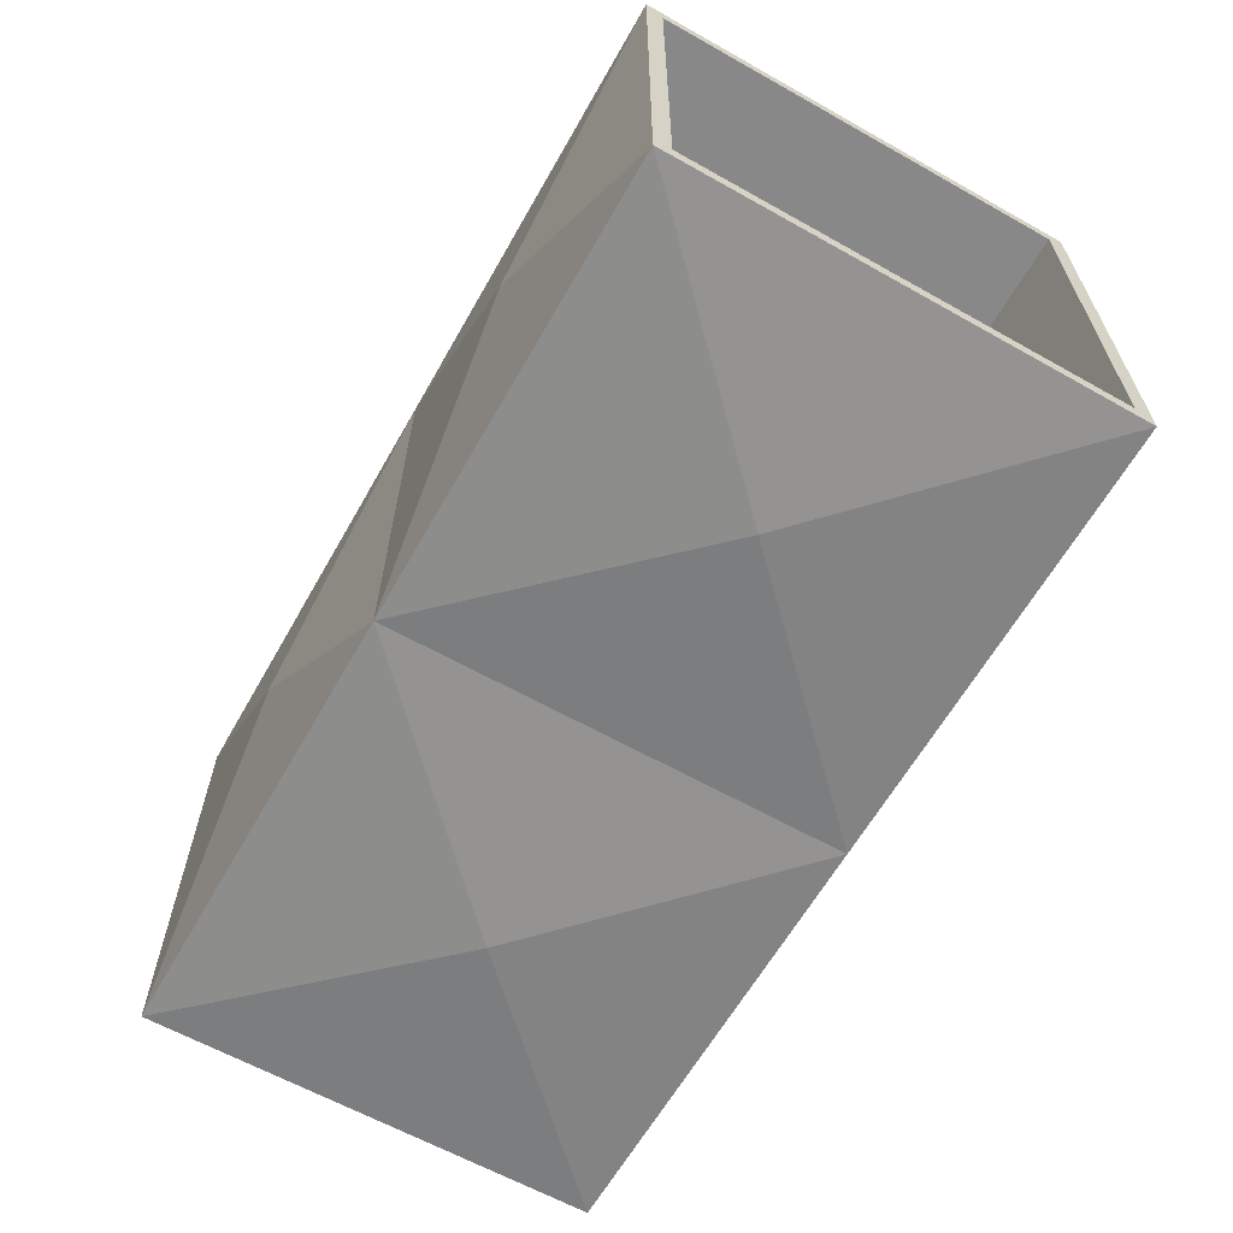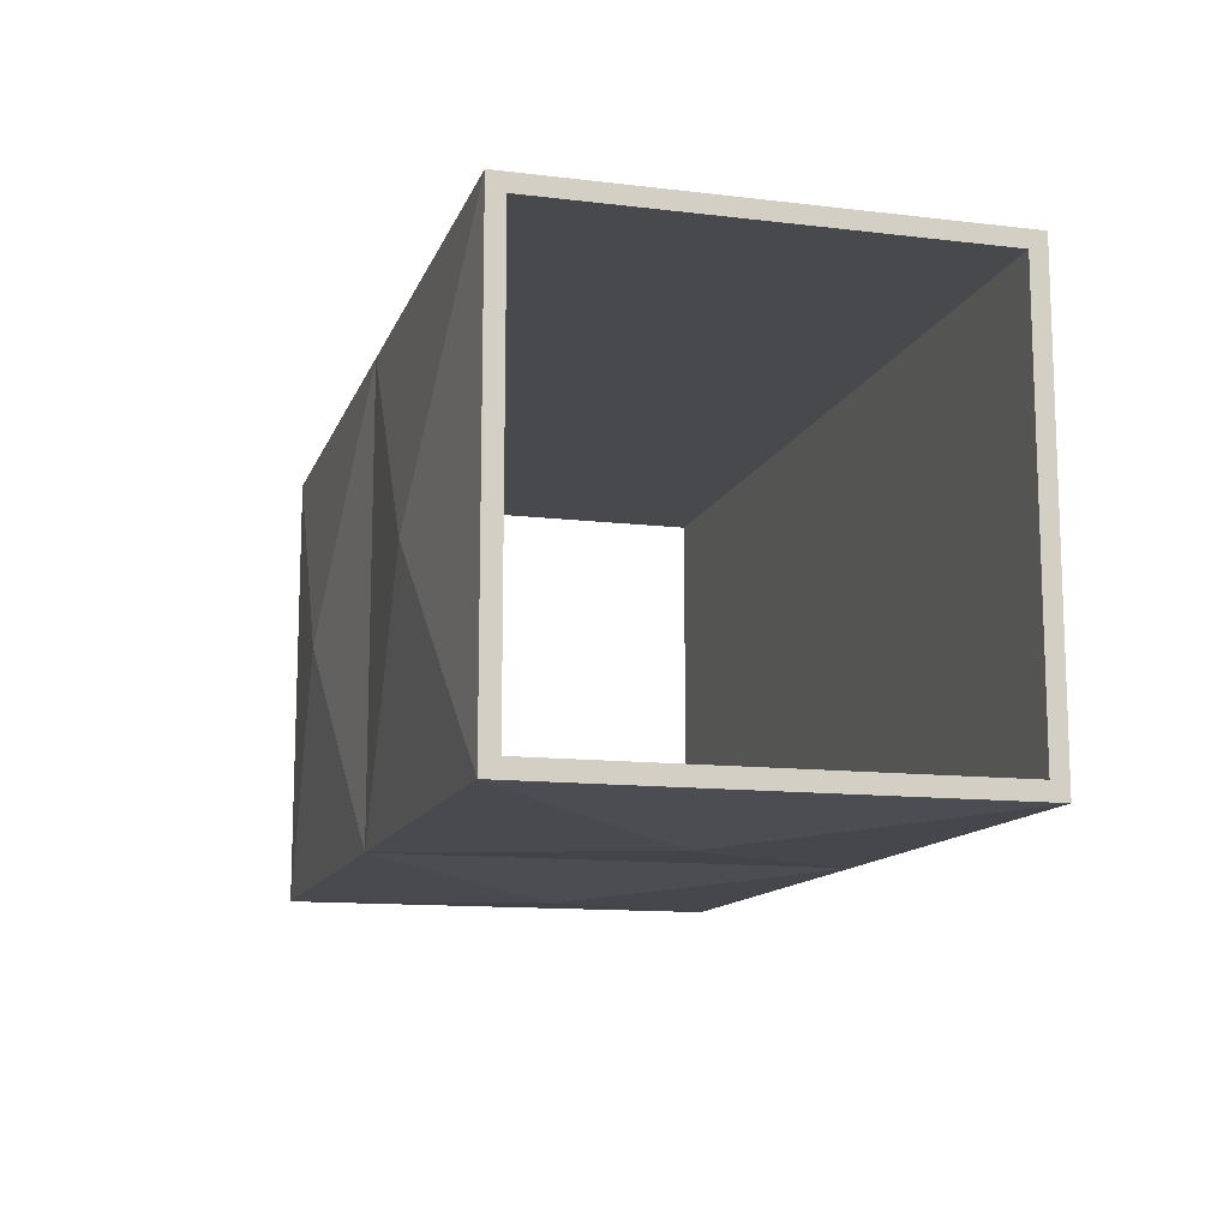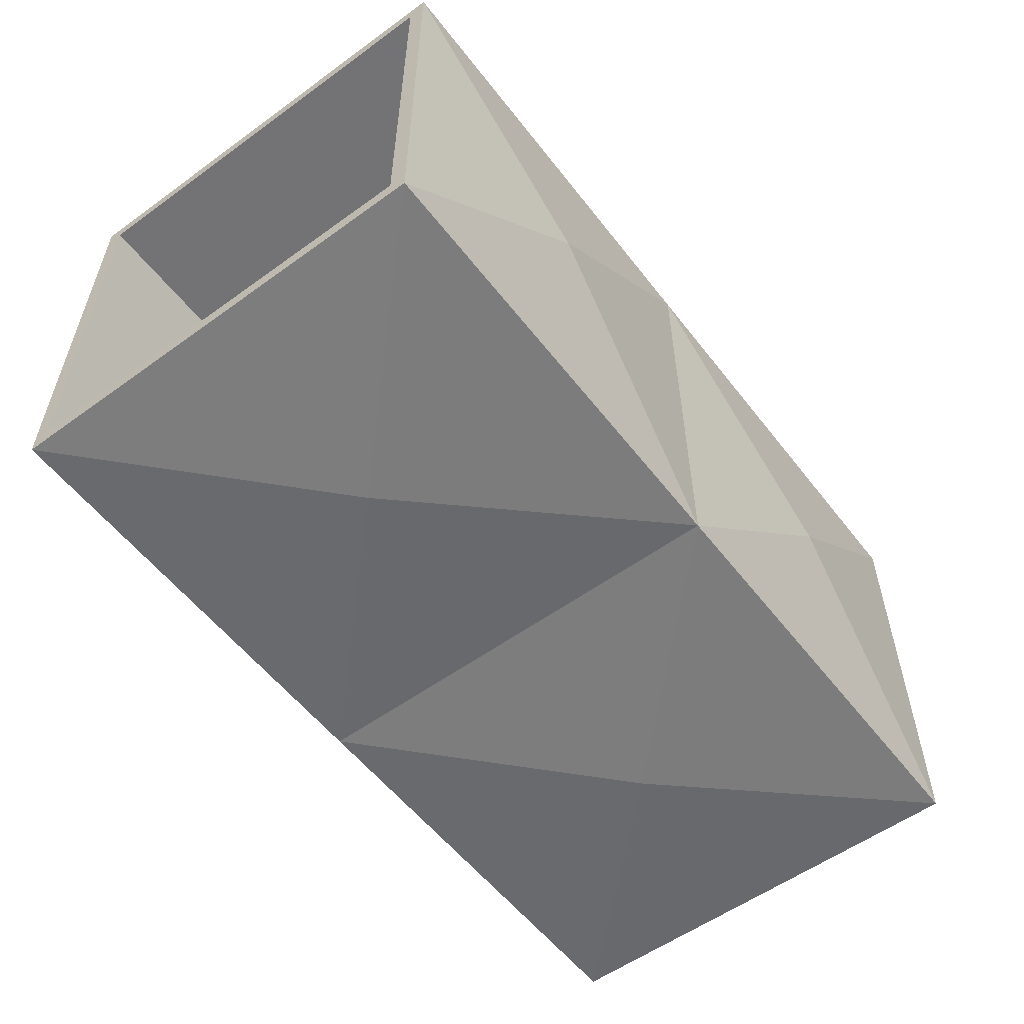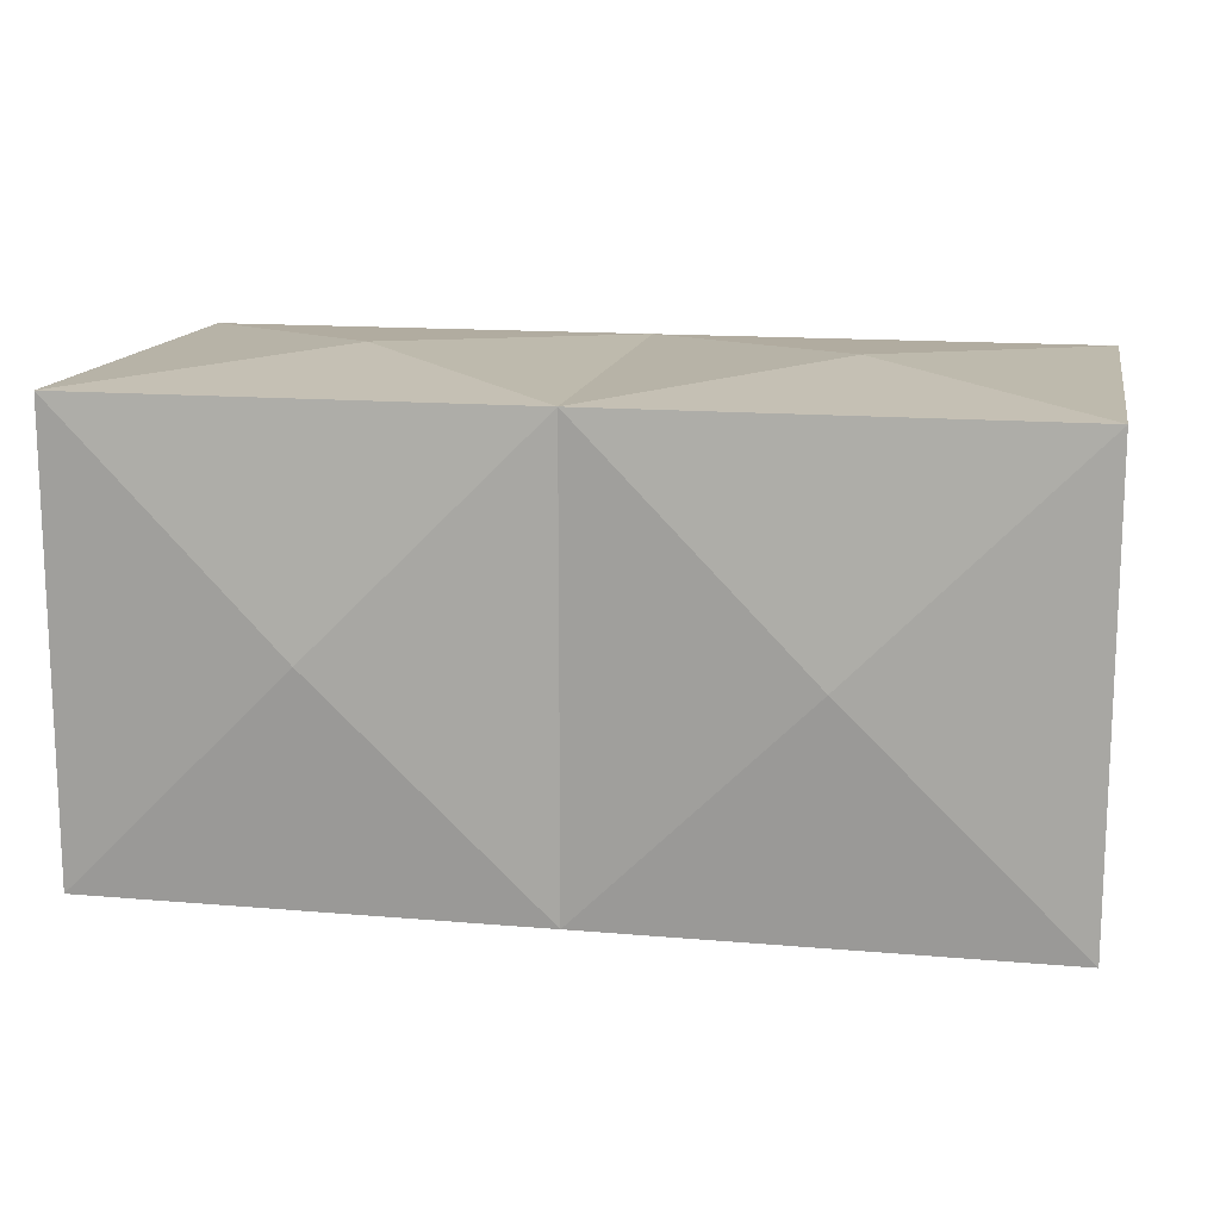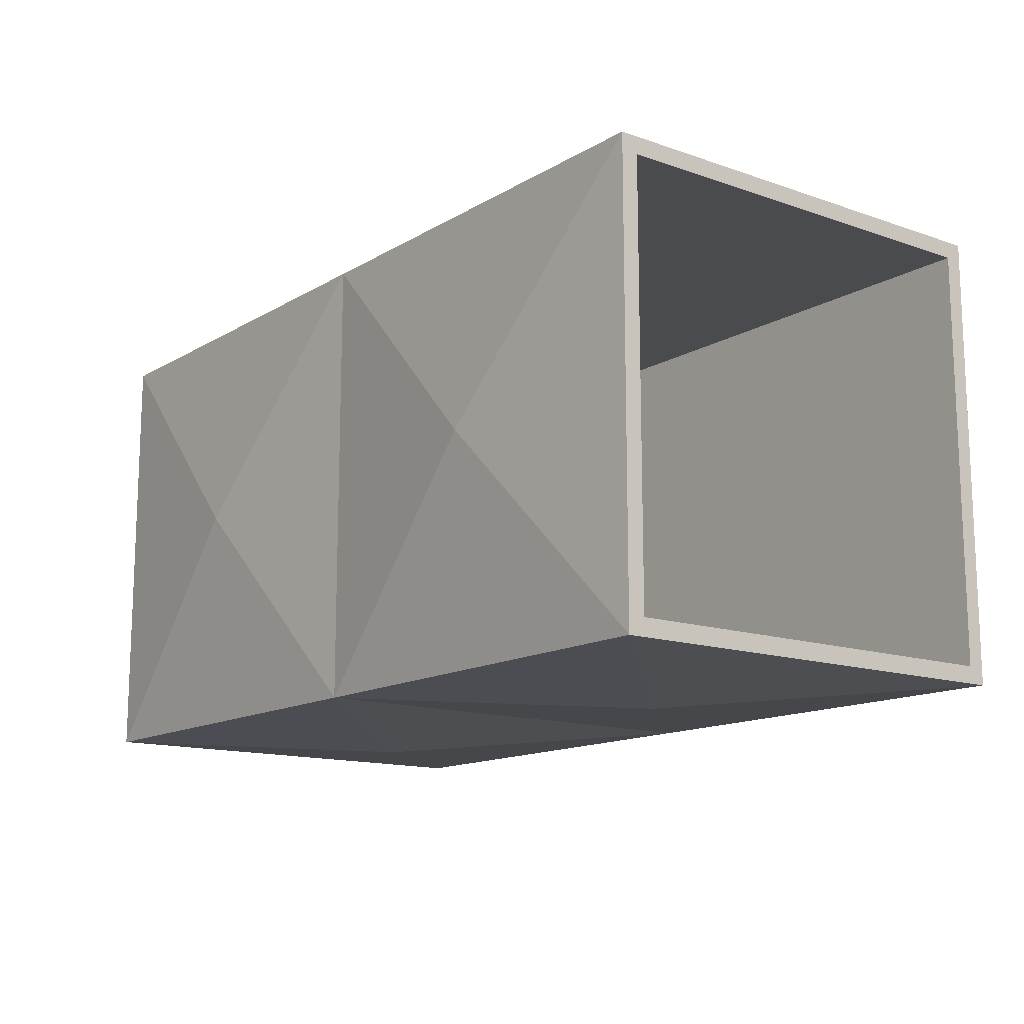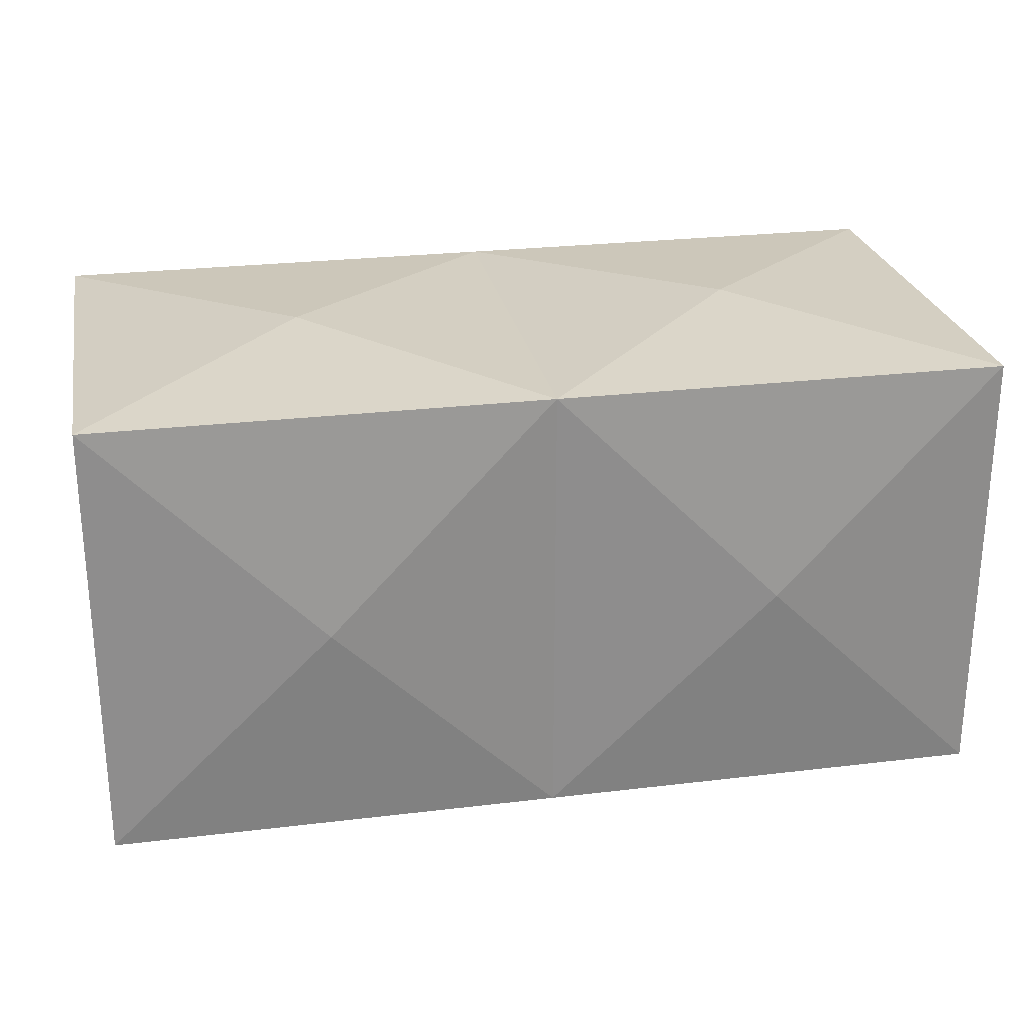
<metadata>
{"format":"obj","ext":"obj","renderer":"f3d","projection":"perspective","resolution":1024,"background":"white","views":[{"elev":-62.9,"azim":60.4,"up":"+Y"},{"elev":-12.4,"azim":74.3,"up":"+Y"},{"elev":-56.0,"azim":-52.8,"up":"+Z"},{"elev":14.2,"azim":10.8,"up":"+Y"},{"elev":-13.7,"azim":-127.7,"up":"+Z"},{"elev":25.7,"azim":-10.9,"up":"+Z"}]}
</metadata>
<code>
g mesh
v -4 -1.85 1.85
v -4 1.85 1.85
v -4 -1.85 -1.85
v -4 1.85 -1.85
v 4 -1.85 1.85
v 4 1.85 1.85
v 4 -1.85 -1.85
v 4 1.85 -1.85
v -4 -2 -2
v -4 -2 2
v -4 2 2
v -4 2 -2
v 4 2 -2
v 4 -2 -2
v 4 -2 2
v 4 2 2
v 0 -2 -2
v 0 2 -2
v 0 -2 2
v 0 2 2
v 0 -1.85 1.85
v 0 1.85 1.85
v 0 1.85 -1.85
v 0 -1.85 -1.85
v 2 0 2.15
v -2 0 2.15
v -2 2.15 0
v 2 2.15 0
v 2 0 -2.15
v -2 0 -2.15
v -2 -2.15 0
v 2 -2.15 0
v 2 0 1.917
v -2 0 1.917
v -2 0 -1.917
v 2 0 -1.917
v 2 1.917 0
v -2 1.917 0
v -2 -1.917 0
v 2 -1.917 0
f 18 13 29
f 11 10 26
f 14 15 32
f 12 11 27
f 1 3 9 10
f 2 1 10 11
f 4 2 11 12
f 3 4 12 9
f 8 7 14 13
f 7 5 15 14
f 6 8 13 16
f 5 6 16 15
f 22 6 33
f 23 8 37
f 24 7 36
f 5 7 40
f 18 20 28
f 17 19 31
f 16 20 25
f 12 18 30
f 21 24 39
f 24 23 35
f 4 23 38
f 22 21 34
f 19 15 25
f 20 19 25
f 15 16 25
f 19 20 26
f 10 19 26
f 20 11 26
f 20 18 27
f 11 20 27
f 18 12 27
f 16 13 28
f 13 18 28
f 20 16 28
f 14 17 29
f 17 18 29
f 13 14 29
f 17 9 30
f 18 17 30
f 9 12 30
f 10 9 31
f 9 17 31
f 19 10 31
f 19 17 32
f 15 19 32
f 17 14 32
f 5 21 33
f 21 22 33
f 6 5 33
f 1 2 34
f 2 22 34
f 21 1 34
f 4 3 35
f 3 24 35
f 23 4 35
f 8 23 36
f 23 24 36
f 7 8 36
f 6 22 37
f 22 23 37
f 8 6 37
f 22 2 38
f 23 22 38
f 2 4 38
f 3 1 39
f 1 21 39
f 24 3 39
f 24 21 40
f 7 24 40
f 21 5 40
g collider
v -4 -1.85 1.85
v -4 1.85 1.85
v -4 -1.85 -1.85
v -4 1.85 -1.85
v 4 -1.85 1.85
v 4 1.85 1.85
v 4 -1.85 -1.85
v 4 1.85 -1.85
v -4 -2 -2
v -4 -2 2
v -4 2 2
v -4 2 -2
v 4 2 -2
v 4 -2 -2
v 4 -2 2
v 4 2 2
f 41 43 49 50
f 42 41 50 51
f 44 42 51 52
f 43 44 52 49
f 48 47 54 53
f 47 45 55 54
f 46 48 53 56
f 45 46 56 55
f 49 52 53 54
f 49 54 55 50
f 41 45 47 43
f 51 50 55 56
f 42 44 48 46
f 42 46 45 41
f 47 48 44 43
f 53 52 51 56

</code>
